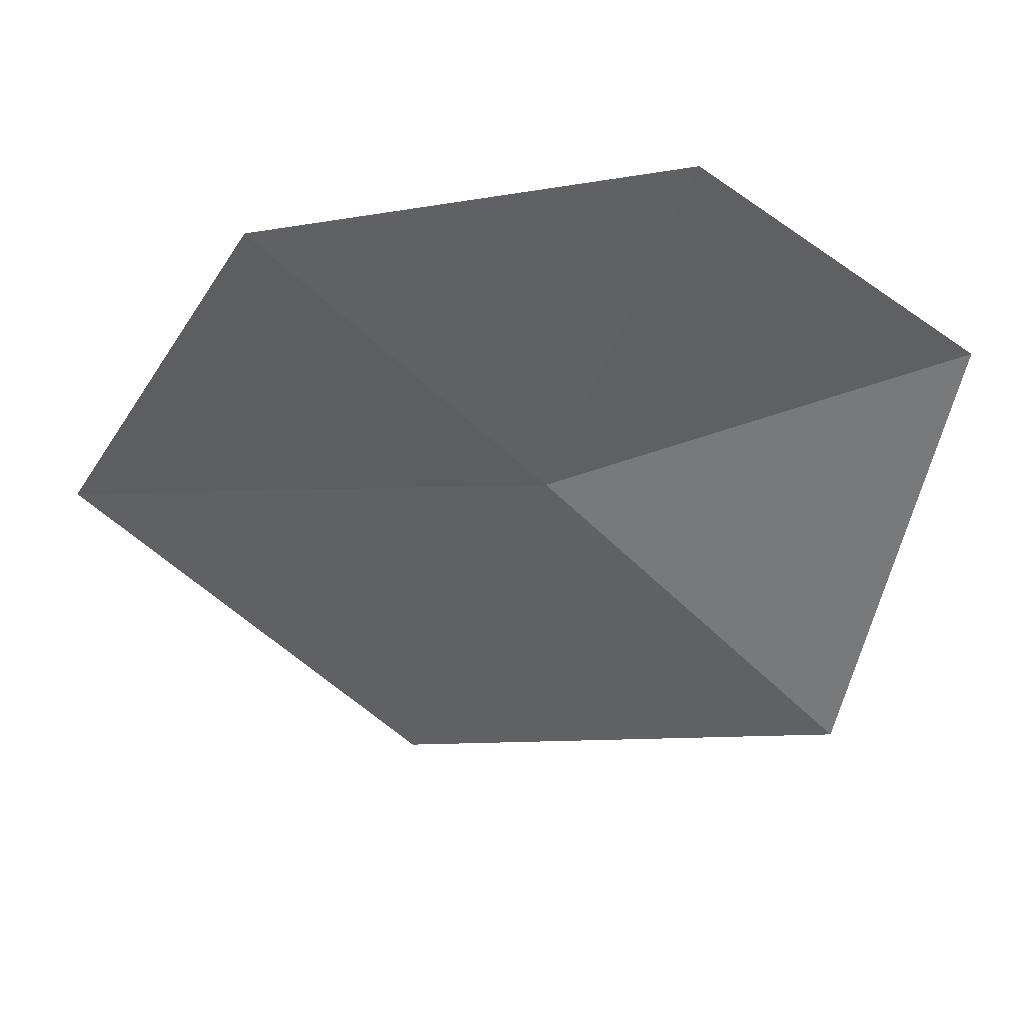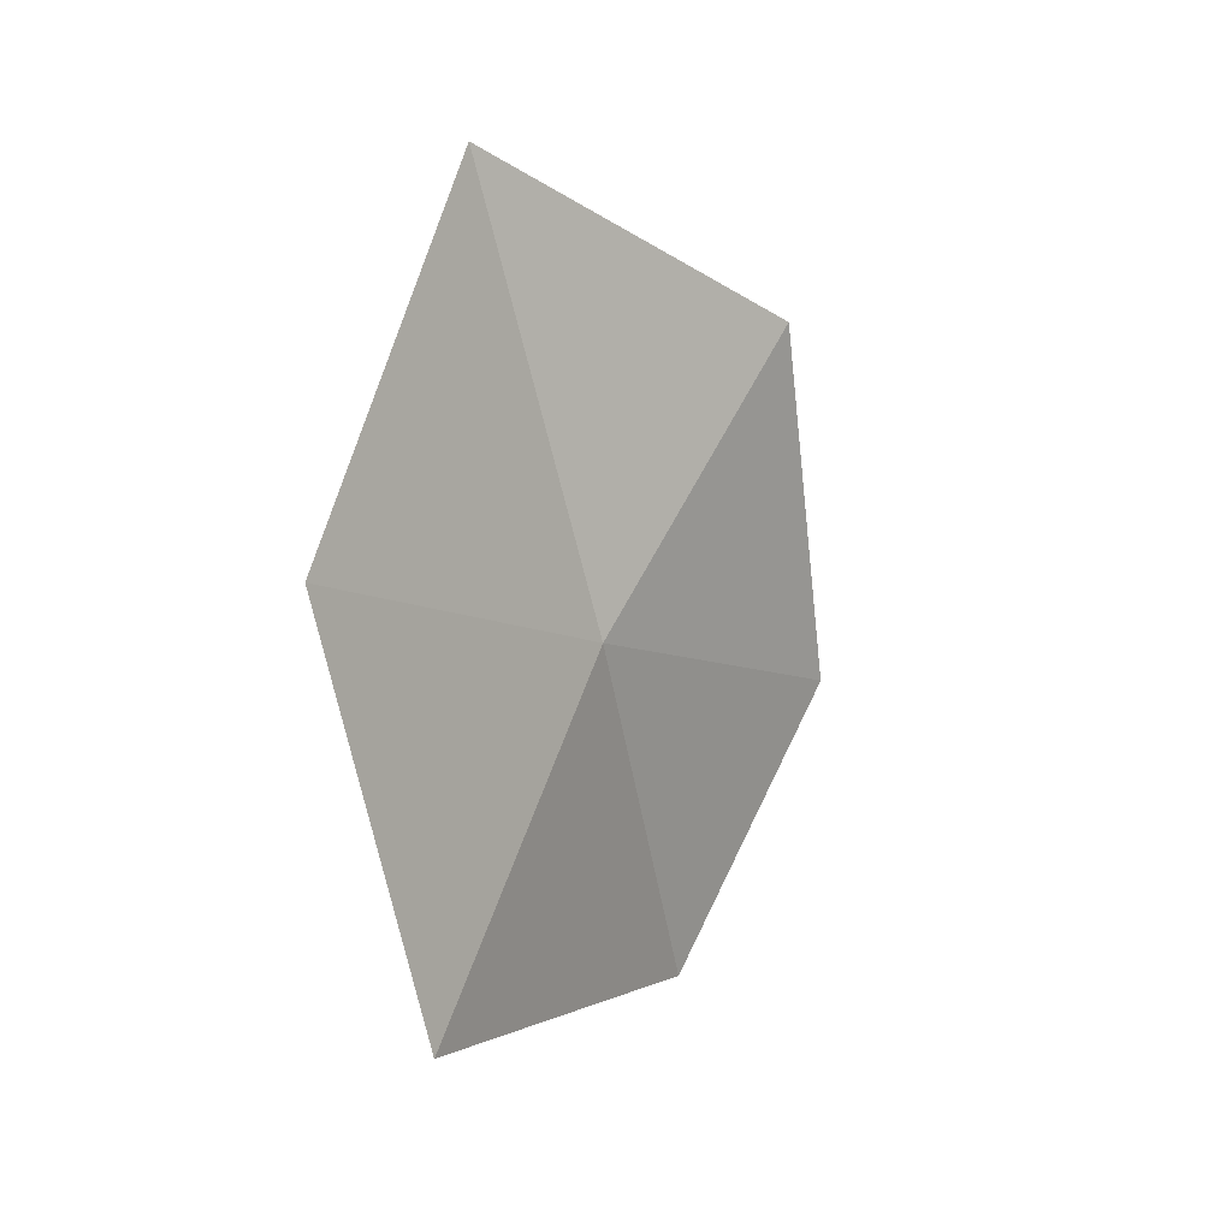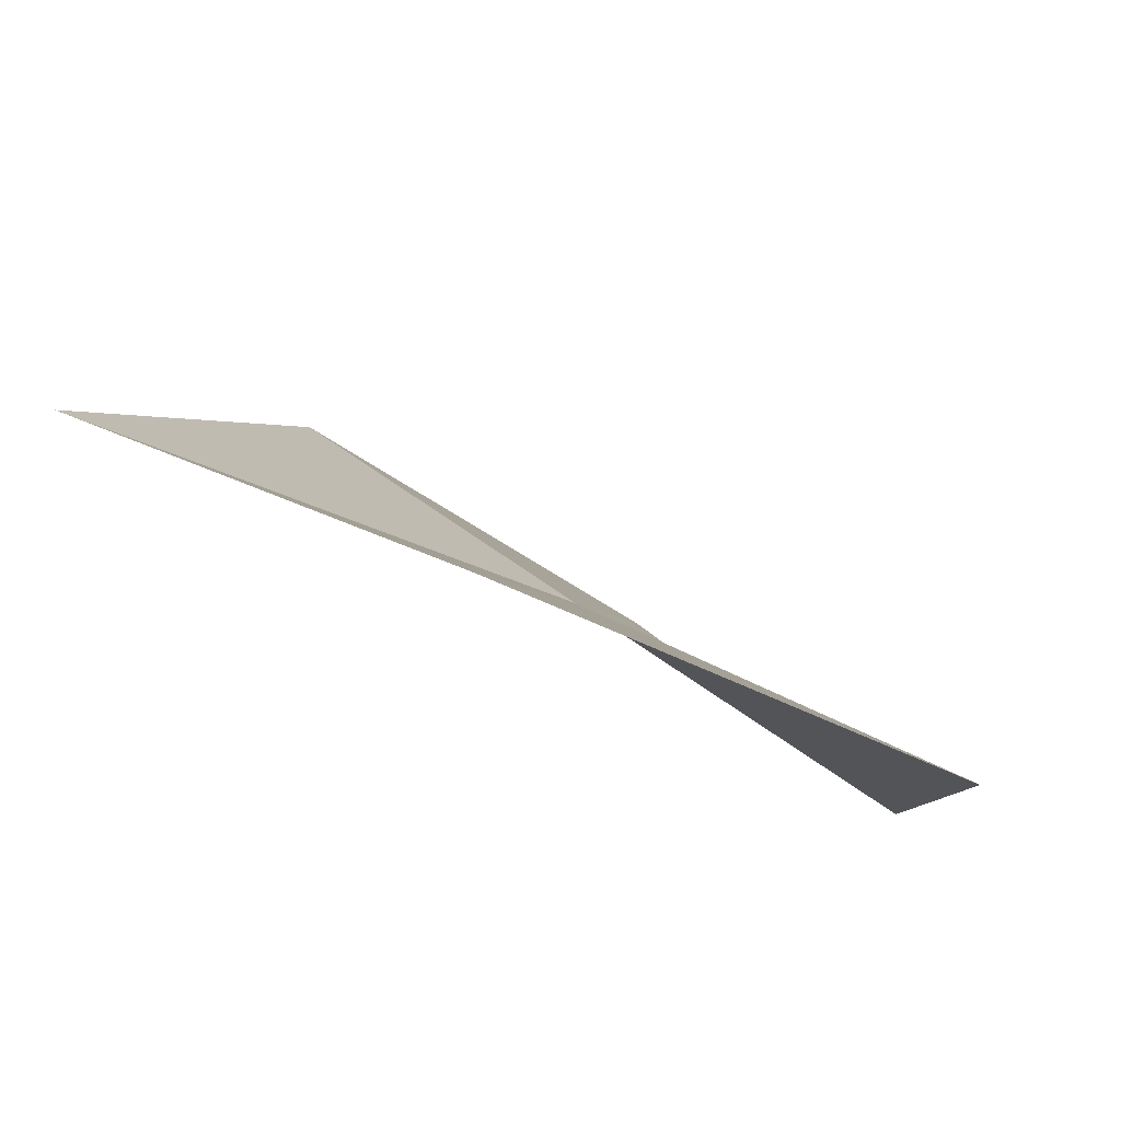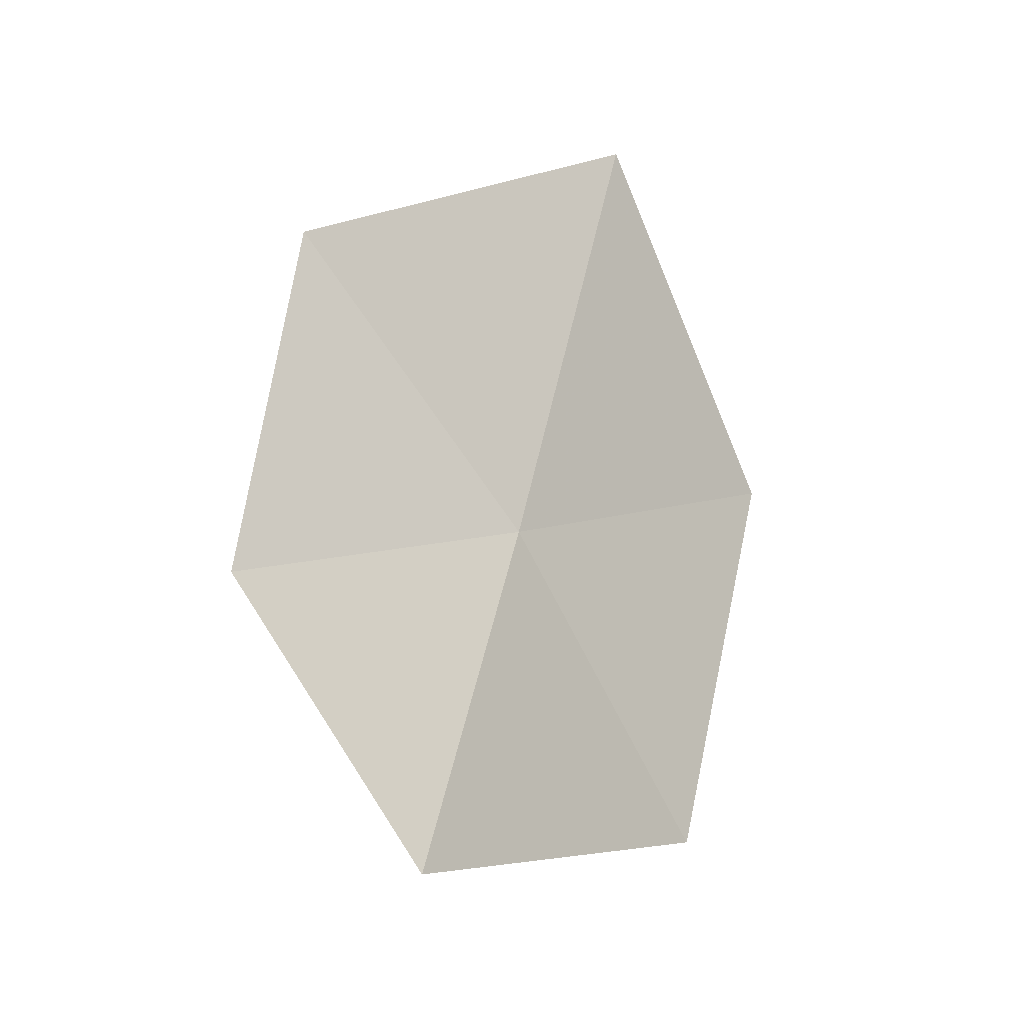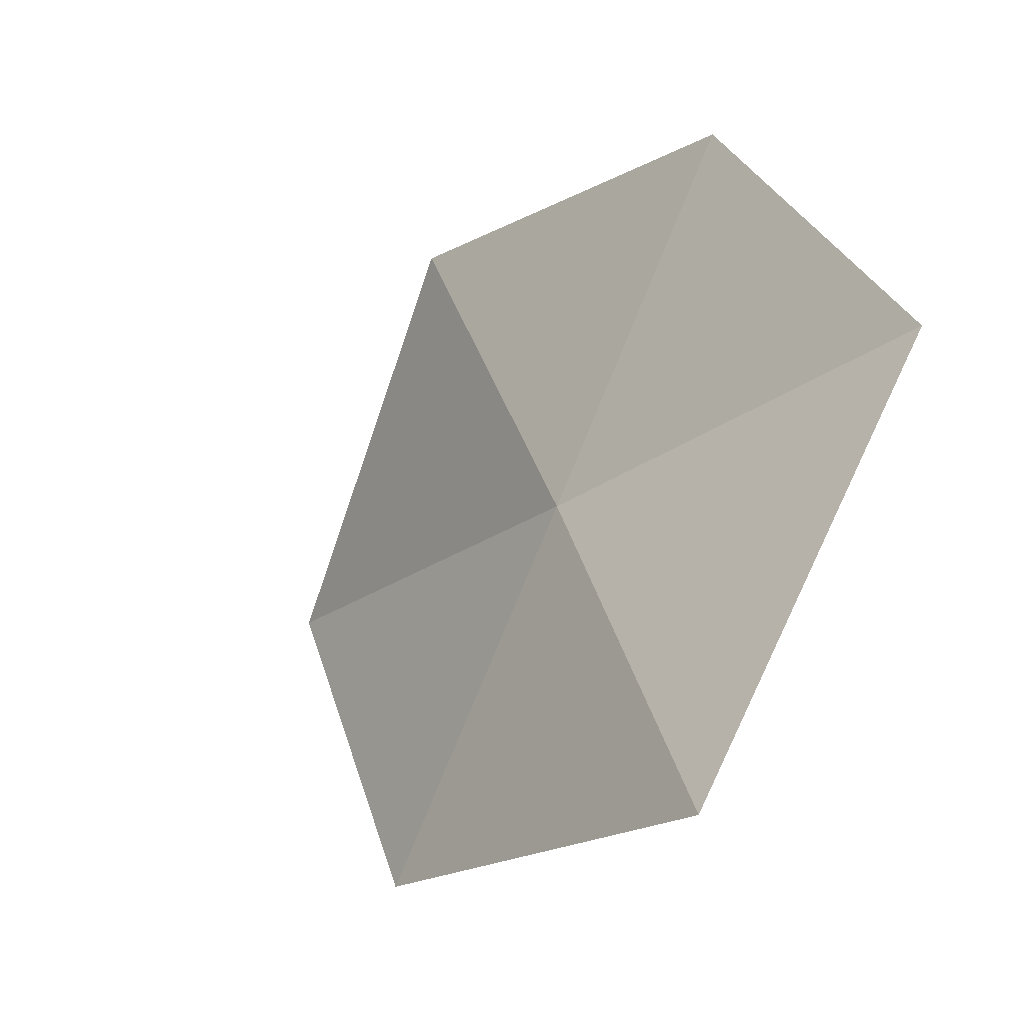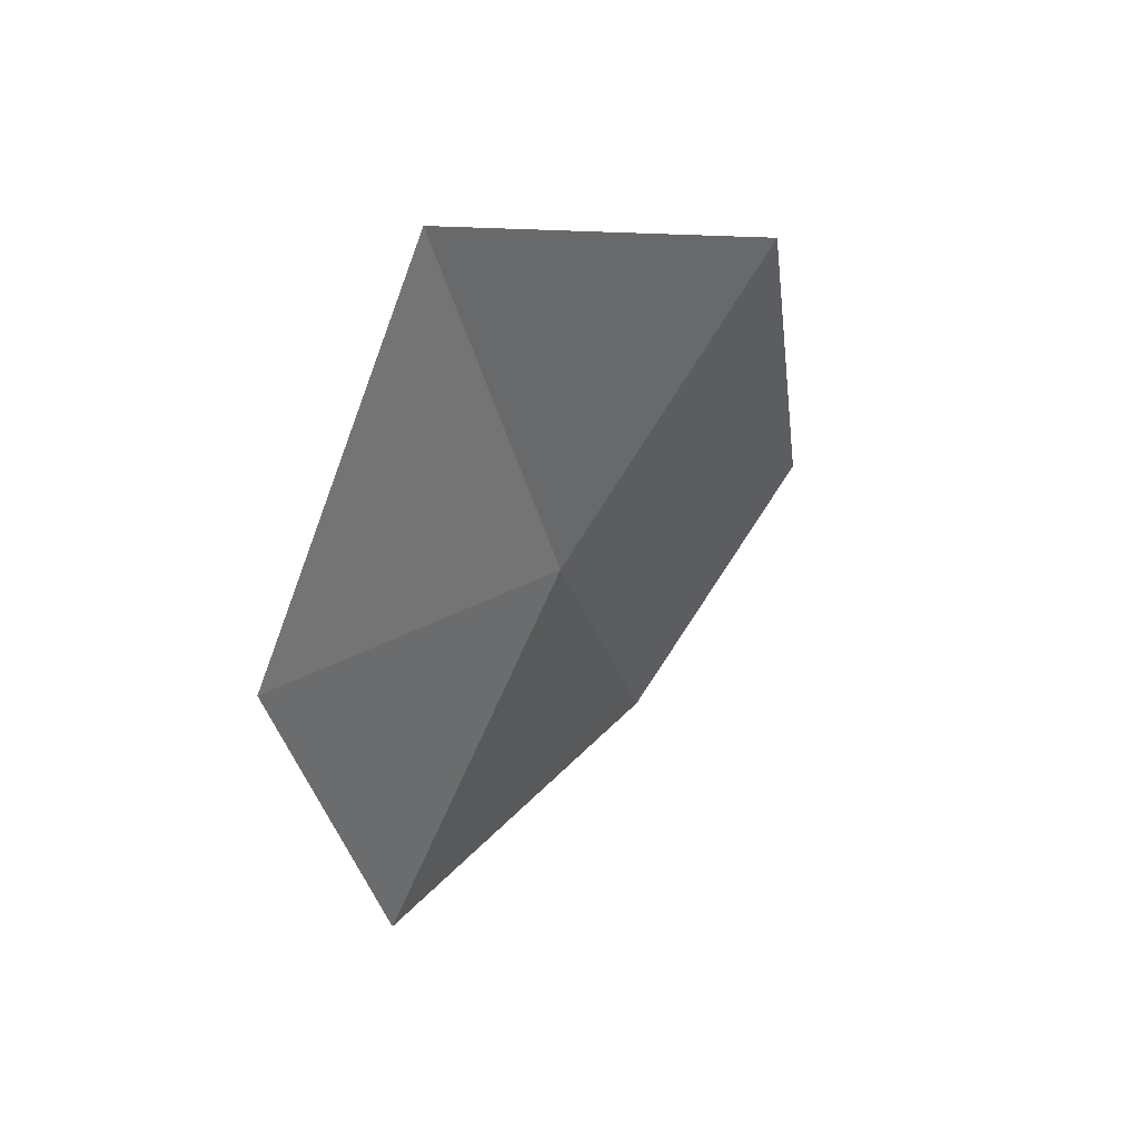
<metadata>
{"format":"obj","ext":"obj","renderer":"f3d","projection":"perspective","resolution":1024,"background":"white","views":[{"elev":55.3,"azim":-93.2,"up":"+Z"},{"elev":17.4,"azim":-127.5,"up":"+Y"},{"elev":-72.6,"azim":-124.2,"up":"+Z"},{"elev":-22.3,"azim":63.3,"up":"+Y"},{"elev":-6.0,"azim":-44.3,"up":"+Z"},{"elev":53.4,"azim":-120.4,"up":"+Y"}]}
</metadata>
<code>
v -4.62 -23.4 38.4
v -4.812 -23.04 37.48
v -4.423 -22.22 38.17
v -4.951 -24.13 37.68
v -4.525 -24.4 38.72
v -4.423 -23.73 39.29
v -4.429 -22.74 39.14
f 1 2 3
f 1 5 4
f 1 4 2
f 1 7 6
f 1 3 7
f 1 6 5

</code>
